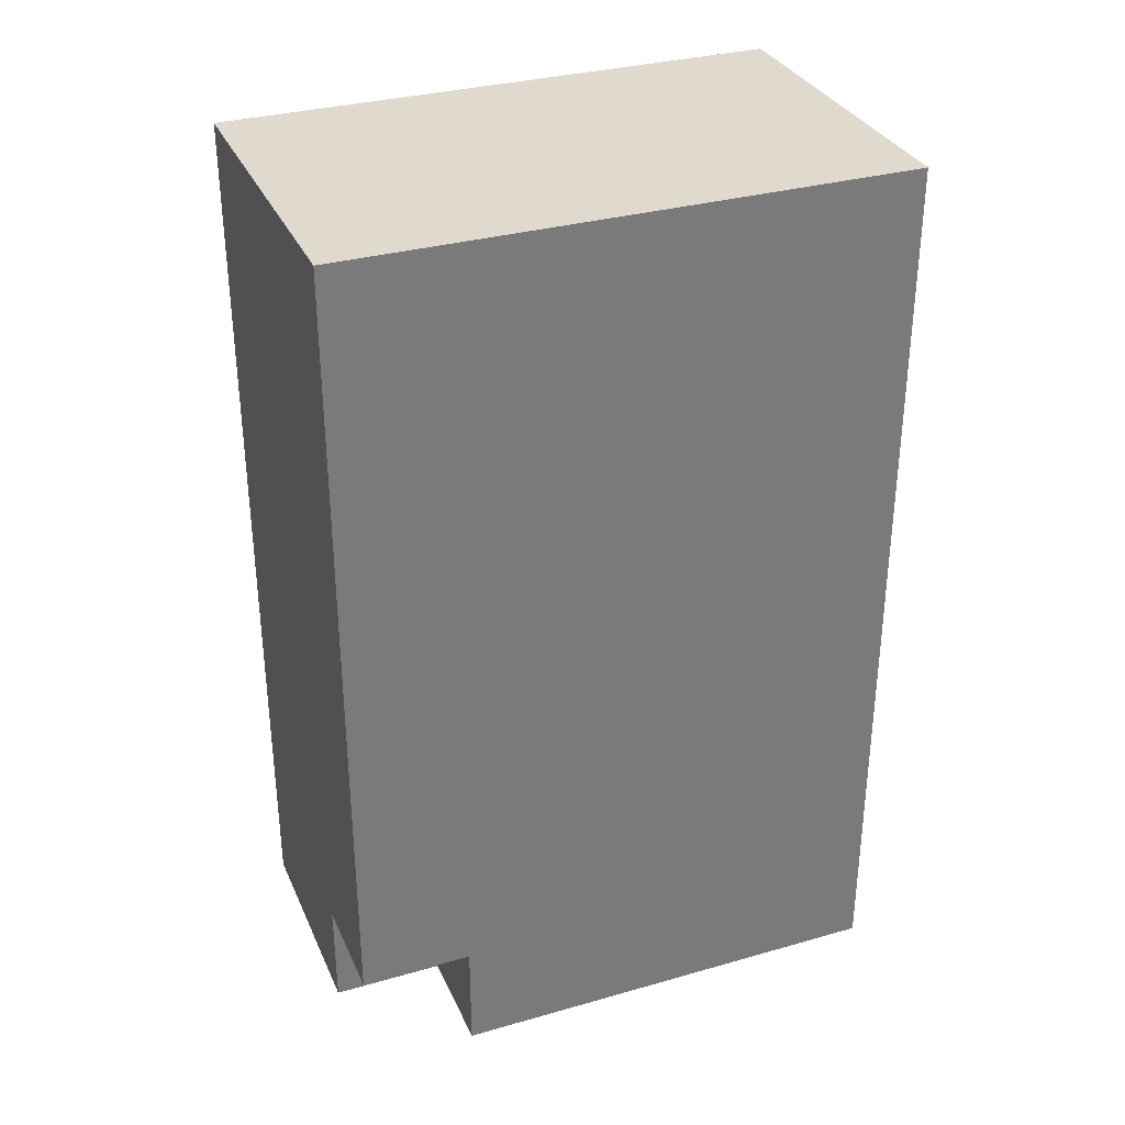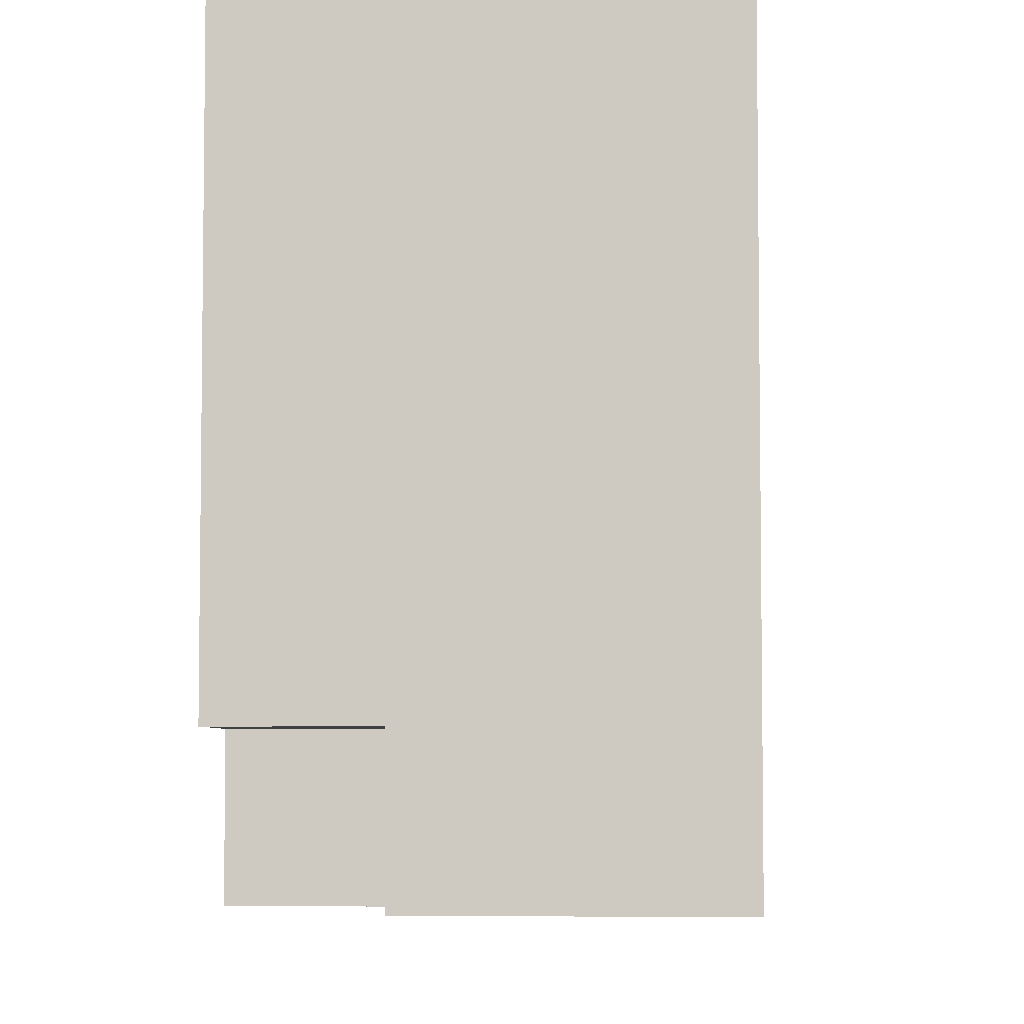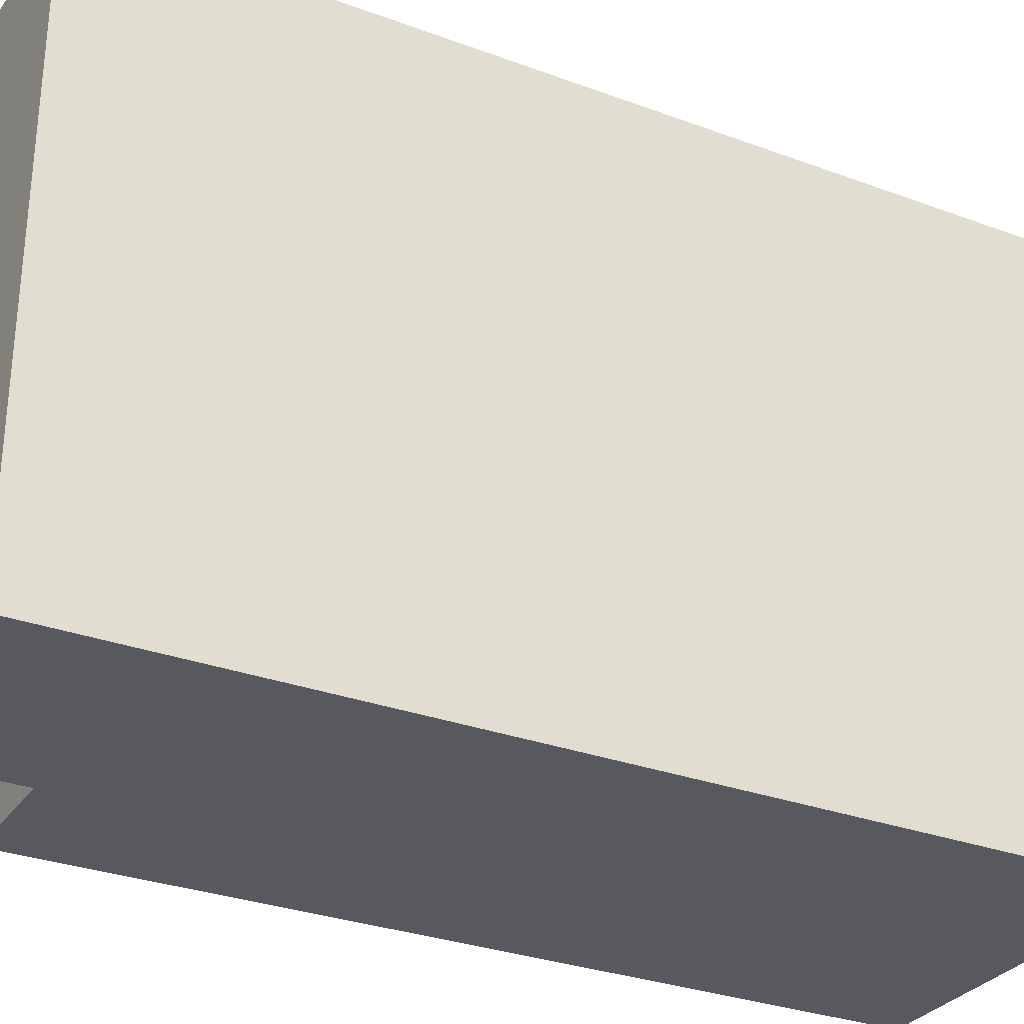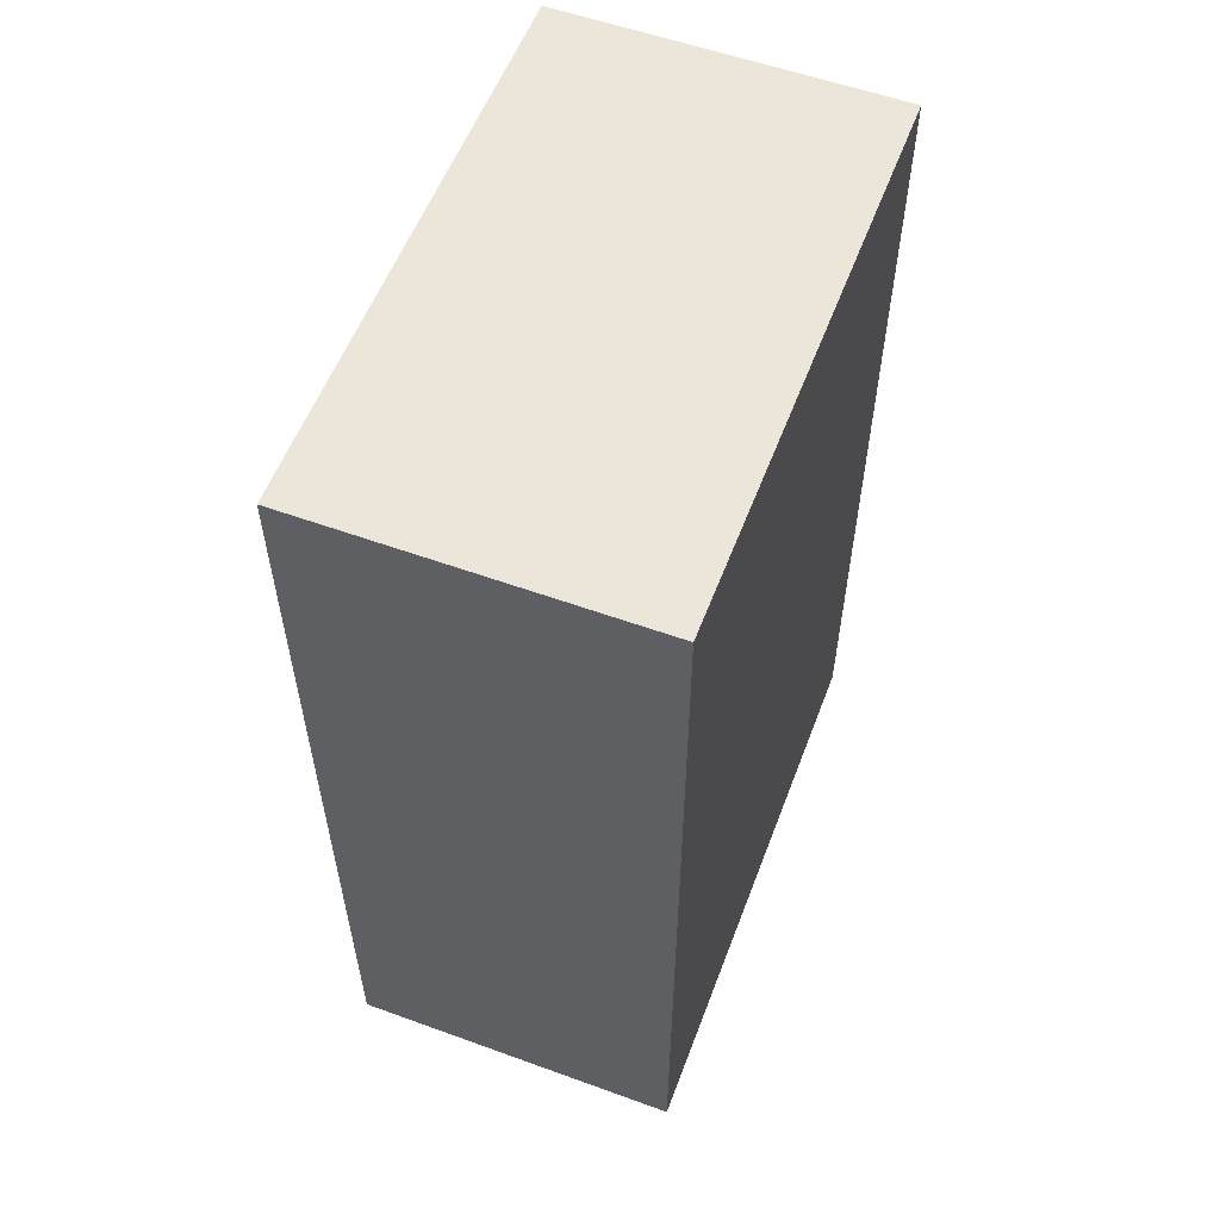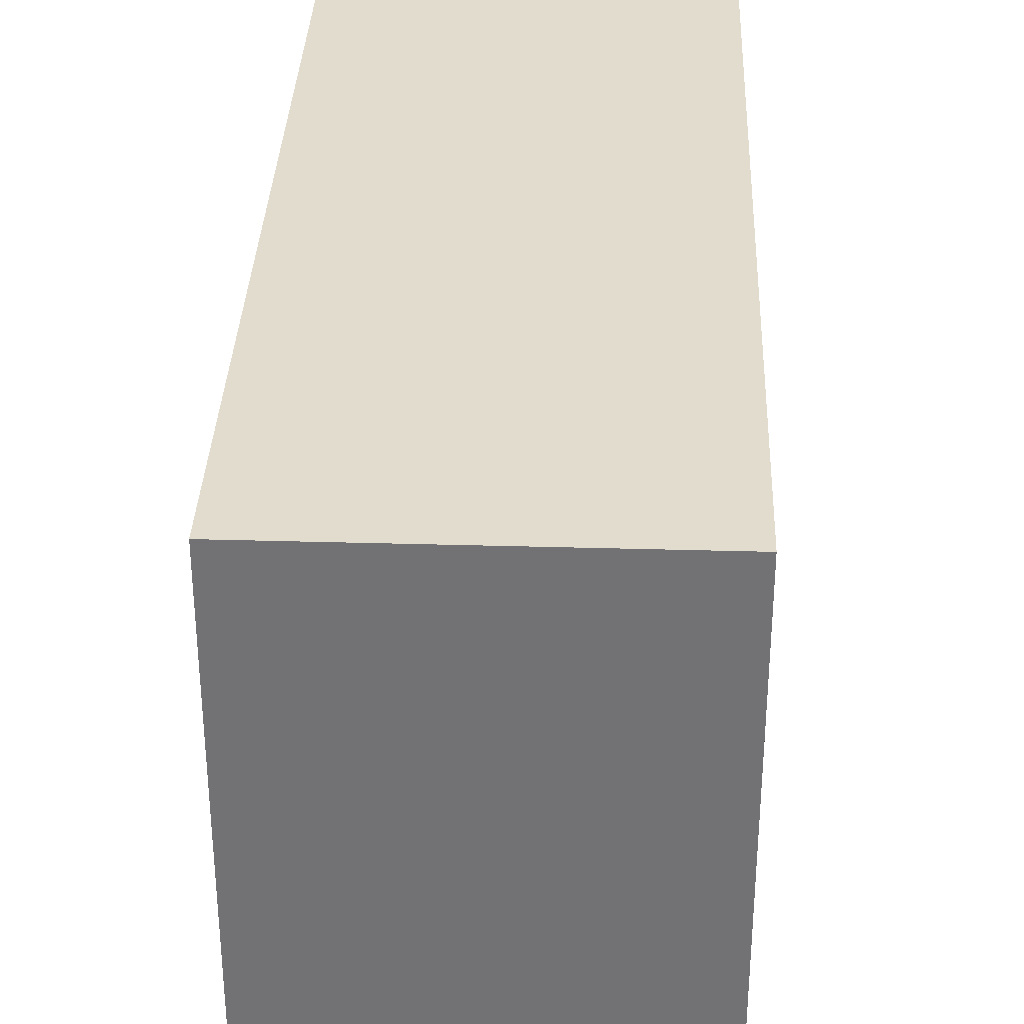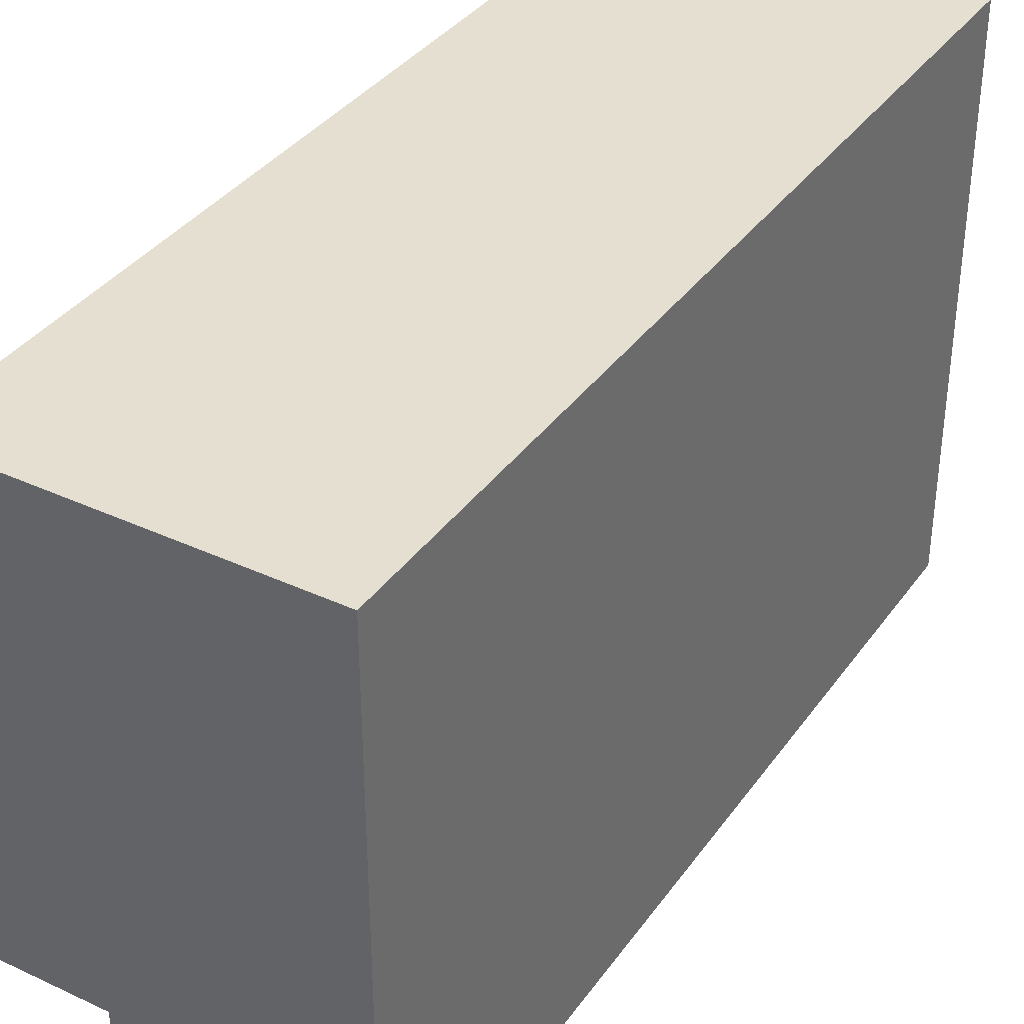
<metadata>
{"format":"obj","ext":"obj","renderer":"f3d","projection":"perspective","resolution":1024,"background":"white","views":[{"elev":32.7,"azim":68.5,"up":"+Z"},{"elev":-5.1,"azim":-177.5,"up":"+Y"},{"elev":-30.3,"azim":-118.3,"up":"+Y"},{"elev":56.7,"azim":-159.3,"up":"+Z"},{"elev":34.1,"azim":2.2,"up":"+Y"},{"elev":36.6,"azim":-148.9,"up":"+Y"}]}
</metadata>
<code>
o
v 0.6 1.8 0.4
v 0.6 1.8 0
v 0.6 1.8 -0.2
v 0.6 1.8 -0.4
v 0.6 2.3 0.4
v 0.6 2.3 0
v 0.6 2.3 -0.2
v 0.6 2.3 -0.4
v 0.8 1.8 -0.3
v 0.8 1.8 -0.4
v 0.8 1.9 -0.3
v 0.8 1.9 -0.4
v 0.9 1.8 0.4
v 0.9 1.8 0
v 0.9 1.8 -0.2
v 0.9 1.8 -0.3
v 0.9 1.9 -0.3
v 0.9 1.9 -0.4
v 0.9 2.3 0.4
v 0.9 2.3 0
v 0.9 2.3 -0.2
v 0.9 2.3 -0.4
v 0.6 1.8 0.4
v 0.6 2.3 0.4
v 0.9 1.8 0.4
v 0.9 2.3 0.4
v 0.8 1.8 -0.3
v 0.8 1.9 -0.3
v 0.9 1.8 -0.3
v 0.9 1.9 -0.3
v 0.6 1.8 -0.4
v 0.6 2.3 -0.4
v 0.8 1.8 -0.4
v 0.8 1.9 -0.4
v 0.9 1.9 -0.4
v 0.9 2.3 -0.4
v 0.6 1.8 0.4
v 0.9 1.8 0.4
v 0.6 1.8 0
v 0.9 1.8 0
v 0.6 1.8 -0.2
v 0.9 1.8 -0.2
v 0.8 1.8 -0.3
v 0.9 1.8 -0.3
v 0.6 1.8 -0.4
v 0.8 1.8 -0.4
v 0.8 1.9 -0.3
v 0.9 1.9 -0.3
v 0.8 1.9 -0.4
v 0.9 1.9 -0.4
v 0.6 2.3 0.4
v 0.9 2.3 0.4
v 0.6 2.3 0
v 0.9 2.3 0
v 0.6 2.3 -0.2
v 0.9 2.3 -0.2
v 0.6 2.3 -0.4
v 0.9 2.3 -0.4
f 5 2 1
f 6 3 2
f 6 2 5
f 7 4 3
f 7 3 6
f 8 4 7
f 9 10 11
f 11 10 12
f 15 16 17
f 13 14 19
f 14 15 20
f 19 14 20
f 17 18 21
f 20 15 21
f 15 17 21
f 21 18 22
f 25 24 23
f 26 24 25
f 27 28 29
f 29 28 30
f 31 32 33
f 33 32 34
f 34 32 35
f 35 32 36
f 39 38 37
f 40 38 39
f 41 40 39
f 42 40 41
f 43 42 41
f 44 42 43
f 45 43 41
f 46 43 45
f 49 48 47
f 50 48 49
f 51 52 53
f 53 52 54
f 53 54 55
f 55 54 56
f 55 56 57
f 57 56 58

</code>
